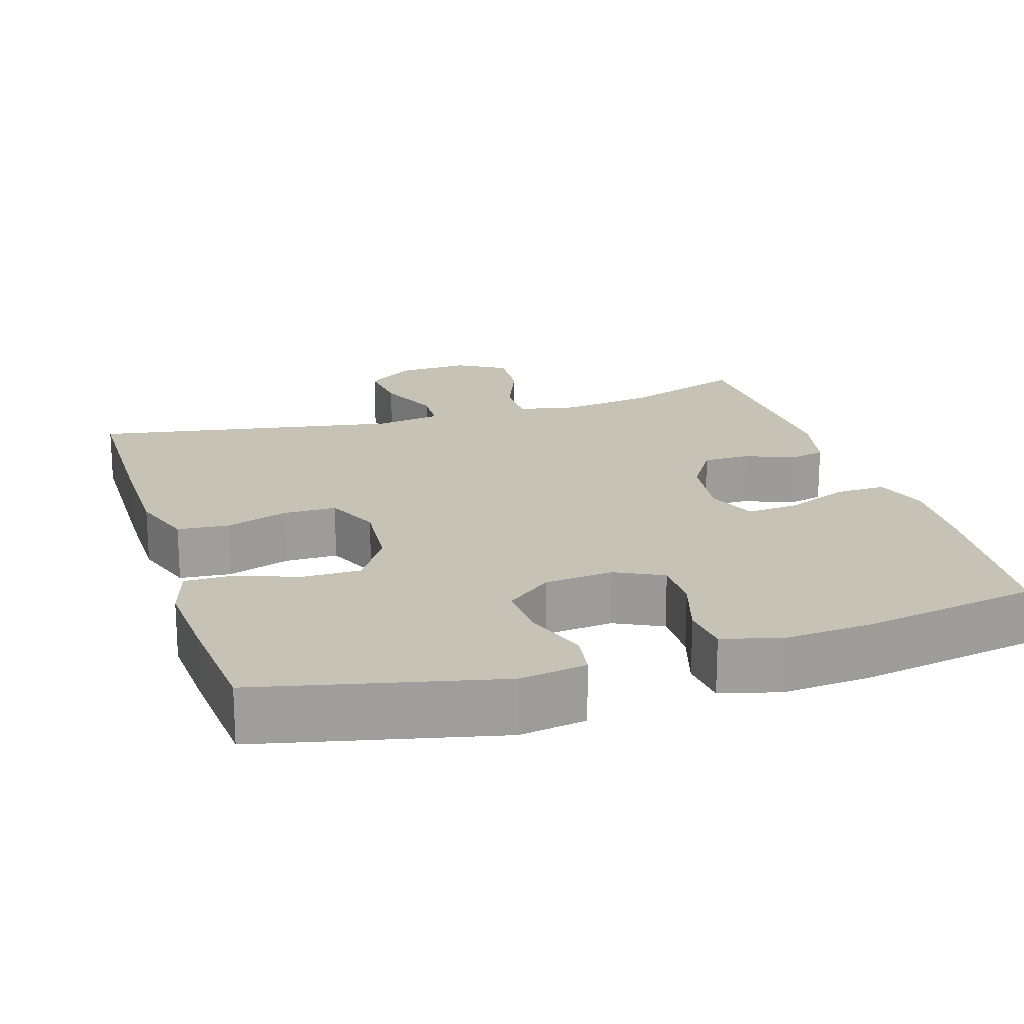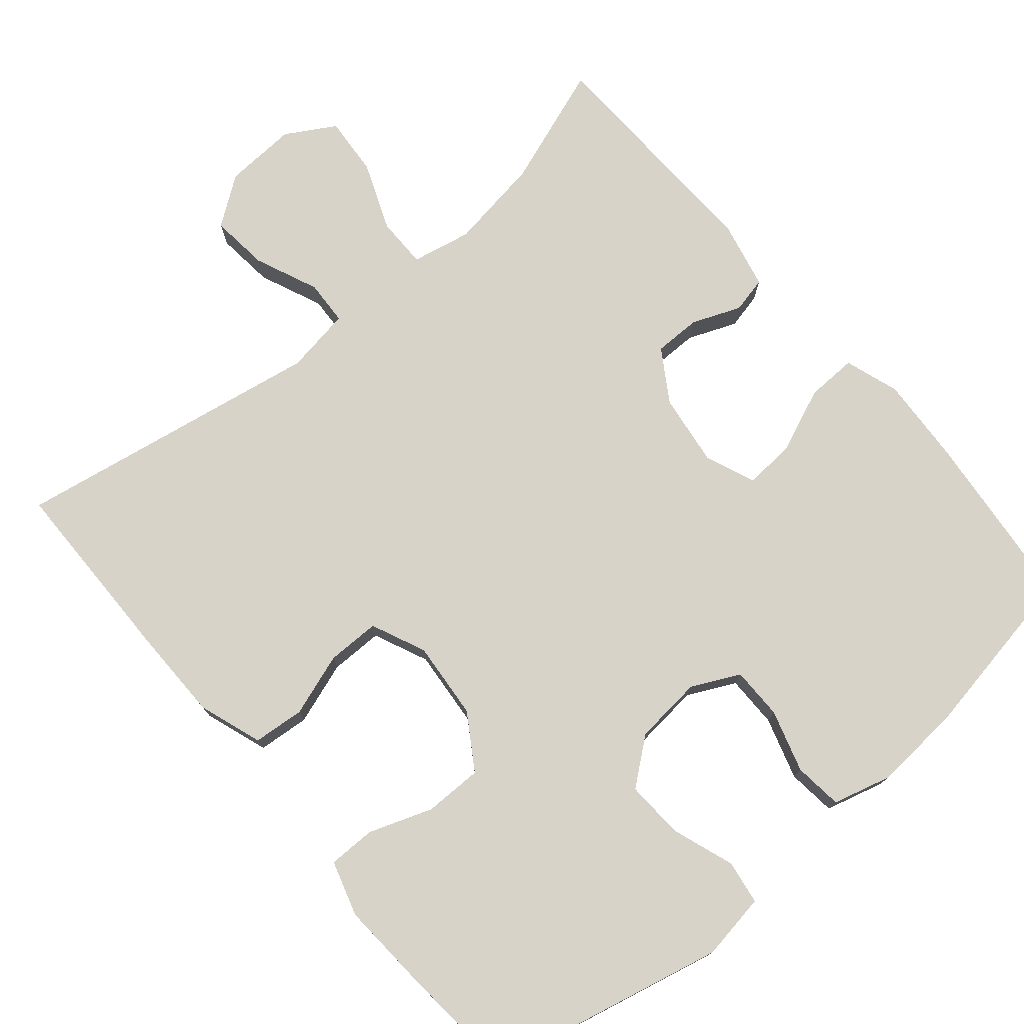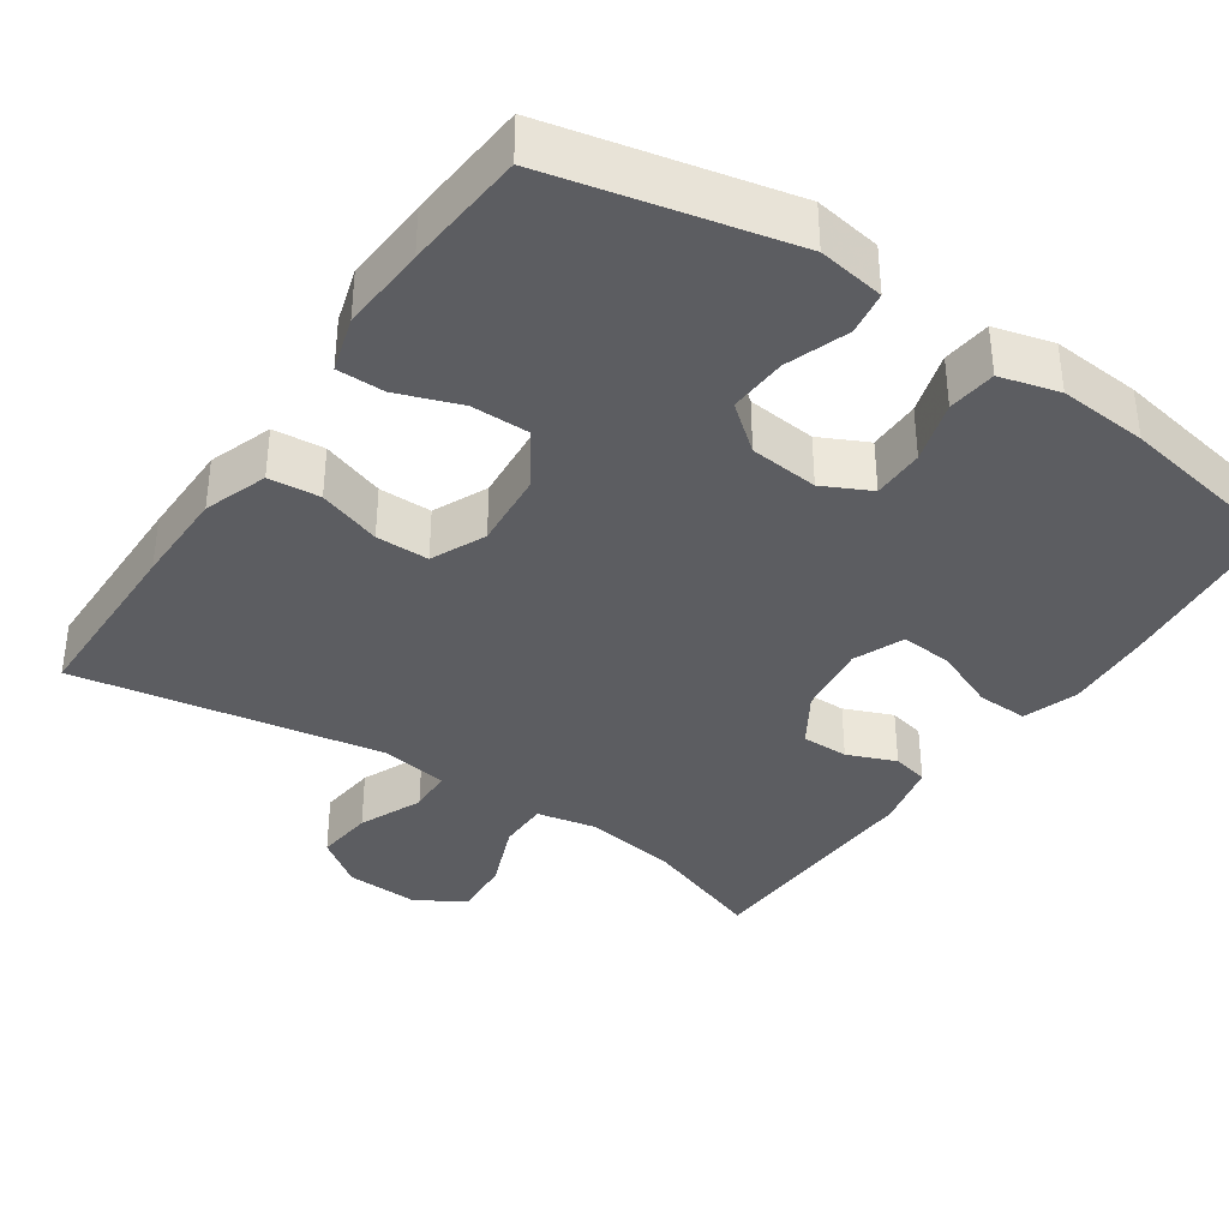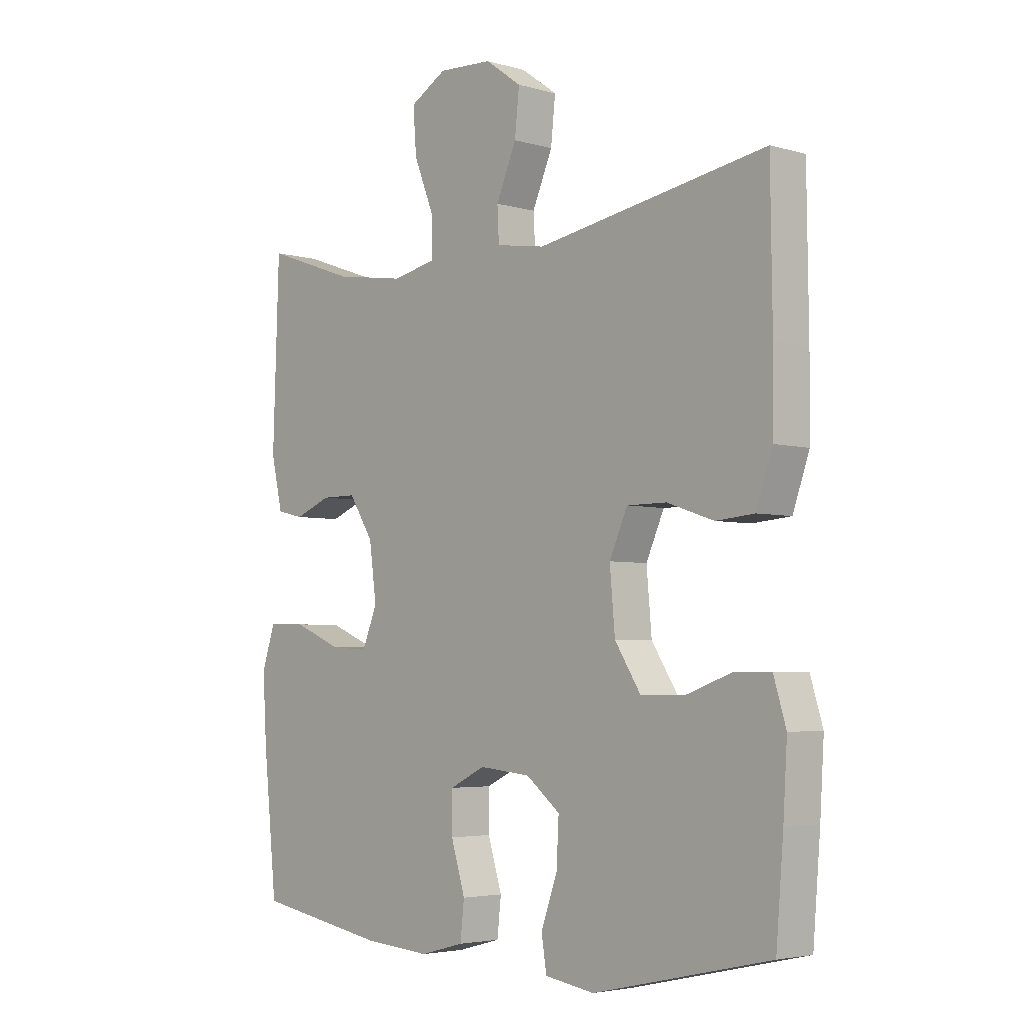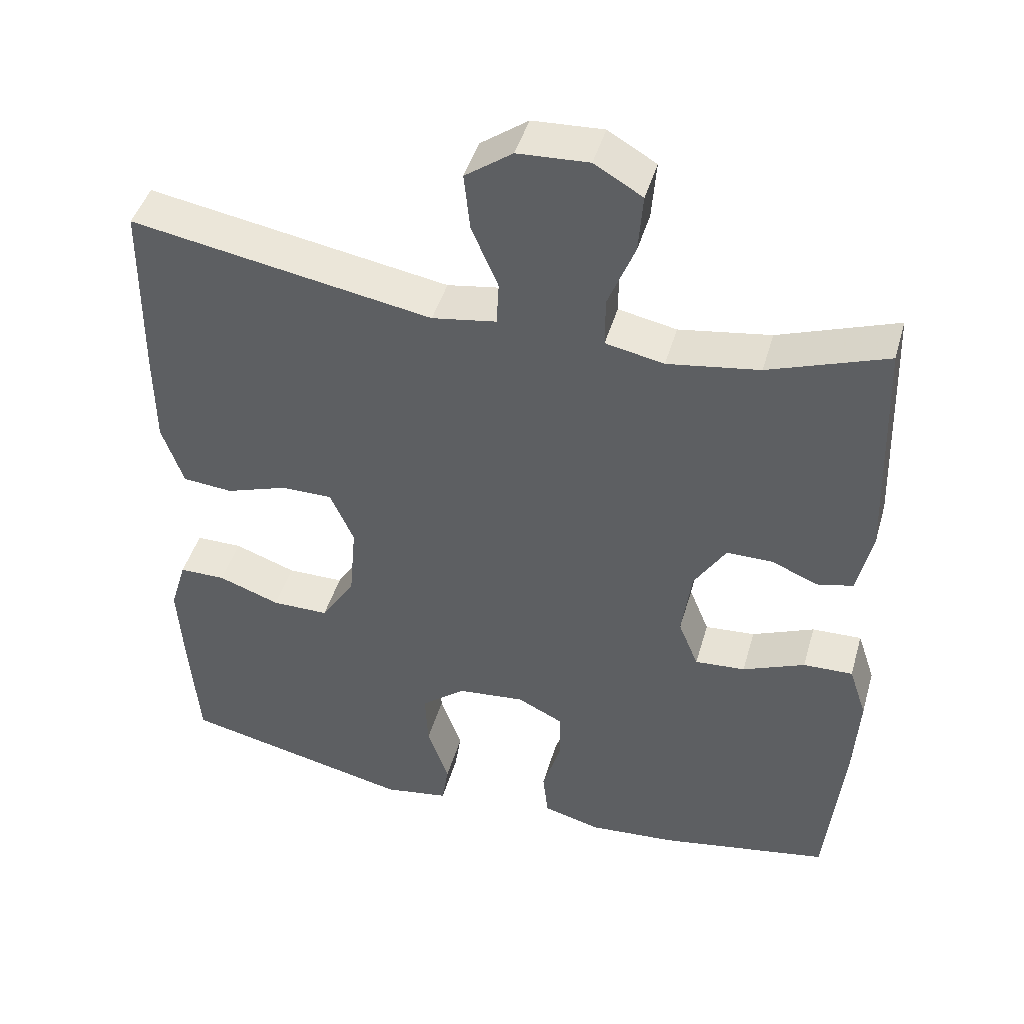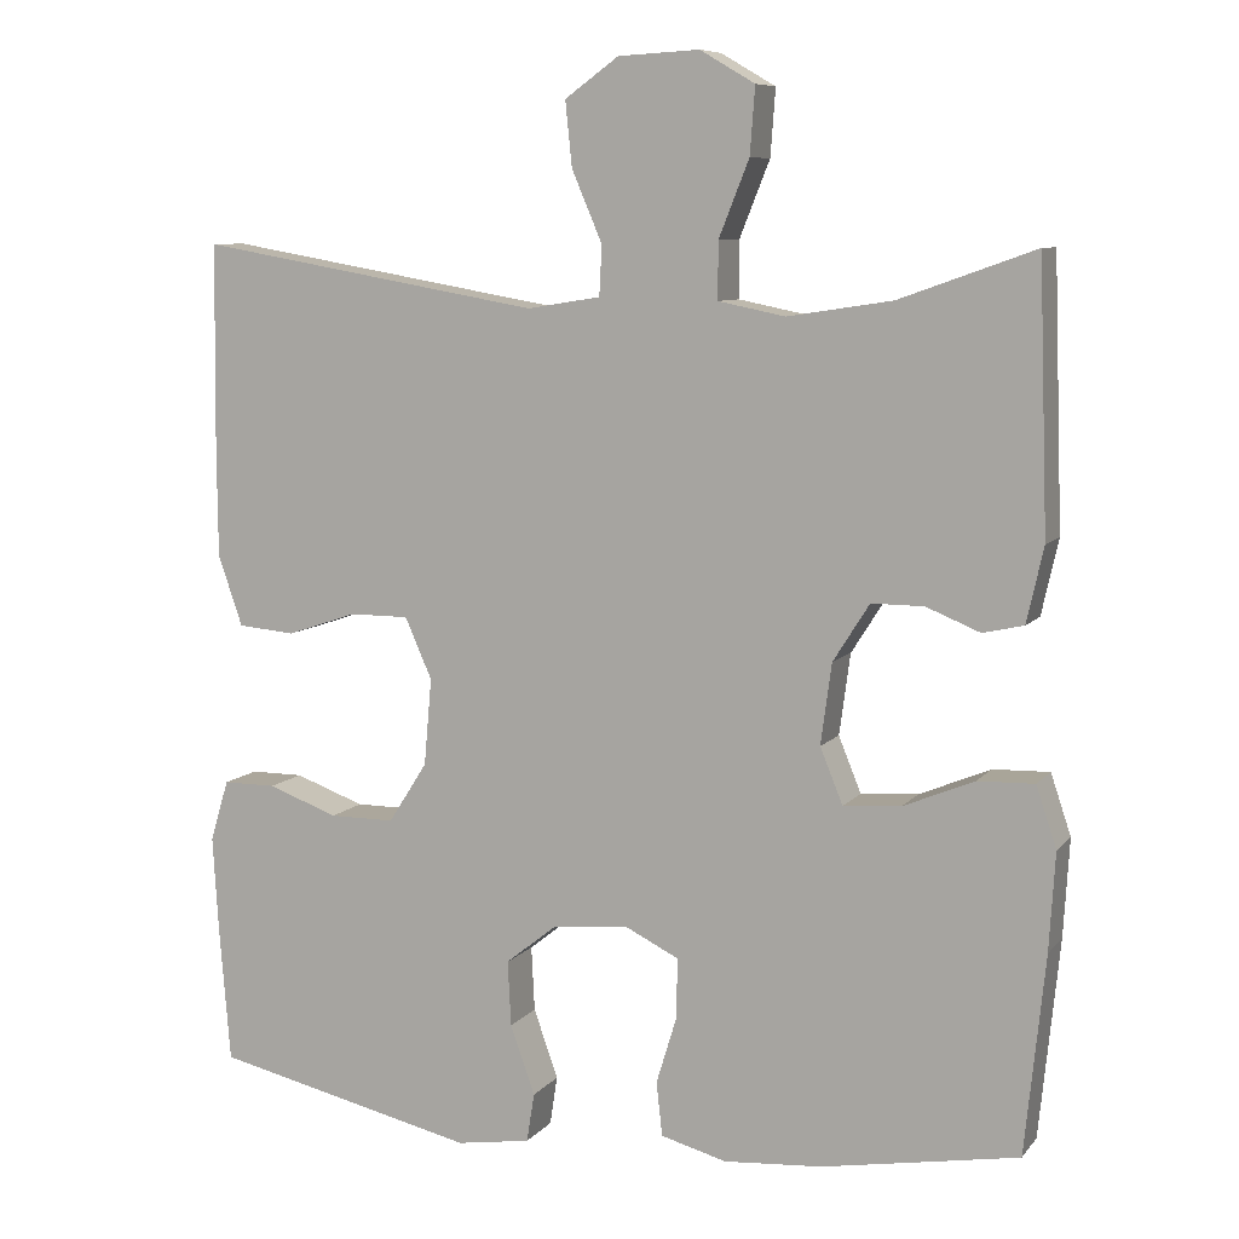
<metadata>
{"format":"obj","ext":"obj","renderer":"f3d","projection":"perspective","resolution":1024,"background":"white","views":[{"elev":19.3,"azim":162.7,"up":"+Y"},{"elev":75.8,"azim":139.8,"up":"+Y"},{"elev":-37.0,"azim":145.7,"up":"+Y"},{"elev":-4.1,"azim":46.9,"up":"+Z"},{"elev":44.6,"azim":-164.2,"up":"+Z"},{"elev":8.3,"azim":-158.2,"up":"+Z"}]}
</metadata>
<code>
v 0.5 0.07 0.5
v 0.503 0.07 0.254
v 0.502 0.07 0.127
v 0.473 0.07 0.043
v 0.405 0.07 0.037
v 0.322 0.07 0.065
v 0.252 0.07 0.065
v 0.22 0.07 -0.007
v 0.229 0.07 -0.11
v 0.275 0.07 -0.182
v 0.352 0.07 -0.182
v 0.435 0.07 -0.152
v 0.498 0.07 -0.152
v 0.52 0.07 -0.225
v 0.513 0.07 -0.34
v 0.5 0.07 -0.5
v 0.187 0.07 -0.571
v 0.099 0.07 -0.557
v 0.09 0.07 -0.499
v 0.119 0.07 -0.417
v 0.123 0.07 -0.34
v 0.063 0.07 -0.292
v -0.028 0.07 -0.283
v -0.091 0.07 -0.314
v -0.091 0.07 -0.383
v -0.066 0.07 -0.465
v -0.073 0.07 -0.529
v -0.151 0.07 -0.55
v -0.268 0.07 -0.541
v -0.5 0.07 -0.5
v -0.524 0.07 -0.265
v -0.531 0.07 -0.149
v -0.507 0.07 -0.077
v -0.44 0.07 -0.079
v -0.356 0.07 -0.114
v -0.288 0.07 -0.119
v -0.261 0.07 -0.053
v -0.274 0.07 0.043
v -0.317 0.07 0.111
v -0.379 0.07 0.111
v -0.443 0.07 0.085
v -0.491 0.07 0.096
v -0.511 0.07 0.185
v -0.5 0.07 0.5
v -0.34 0.07 0.443
v -0.216 0.07 0.424
v -0.137 0.07 0.44
v -0.137 0.07 0.507
v -0.173 0.07 0.597
v -0.179 0.07 0.676
v -0.114 0.07 0.714
v -0.018 0.07 0.709
v 0.046 0.07 0.663
v 0.038 0.07 0.586
v 0.002 0.07 0.502
v 0.005 0.07 0.443
v 0.092 0.07 0.429
v 0.5 0 0.5
v 0.503 0 0.254
v 0.502 0 0.127
v 0.473 0 0.043
v 0.405 0 0.037
v 0.322 0 0.065
v 0.252 0 0.065
v 0.22 0 -0.007
v 0.229 0 -0.11
v 0.275 0 -0.182
v 0.352 0 -0.182
v 0.435 0 -0.152
v 0.498 0 -0.152
v 0.52 0 -0.225
v 0.513 0 -0.34
v 0.5 0 -0.5
v 0.187 0 -0.571
v 0.099 0 -0.557
v 0.09 0 -0.499
v 0.119 0 -0.417
v 0.123 0 -0.34
v 0.063 0 -0.292
v -0.028 0 -0.283
v -0.091 0 -0.314
v -0.091 0 -0.383
v -0.066 0 -0.465
v -0.073 0 -0.529
v -0.151 0 -0.55
v -0.268 0 -0.541
v -0.5 0 -0.5
v -0.524 0 -0.265
v -0.531 0 -0.149
v -0.507 0 -0.077
v -0.44 0 -0.079
v -0.356 0 -0.114
v -0.288 0 -0.119
v -0.261 0 -0.053
v -0.274 0 0.043
v -0.317 0 0.111
v -0.379 0 0.111
v -0.443 0 0.085
v -0.491 0 0.096
v -0.511 0 0.185
v -0.5 0 0.5
v -0.34 0 0.443
v -0.216 0 0.424
v -0.137 0 0.44
v -0.137 0 0.507
v -0.173 0 0.597
v -0.179 0 0.676
v -0.114 0 0.714
v -0.018 0 0.709
v 0.046 0 0.663
v 0.038 0 0.586
v 0.002 0 0.502
v 0.005 0 0.443
v 0.092 0 0.429
f 52 53 54 55
f 52 55 56
f 51 52 56
f 48 49 50 51
f 47 48 51 56
f 46 47 56 57
f 42 43 44 45
f 40 41 42 45
f 39 40 45 46
f 38 39 46 57
f 32 33 34 35
f 32 35 36
f 31 32 36
f 30 31 36
f 29 30 36
f 28 29 36 37
f 25 26 27 28
f 24 25 28 37
f 17 18 19 20
f 17 20 21
f 16 17 21
f 15 16 21 22
f 11 12 13 14
f 10 11 14 15
f 3 4 5 6
f 3 6 7
f 2 3 7
f 1 2 7
f 57 1 7
f 38 57 7 8
f 23 24 37 38
f 22 23 38 8
f 10 15 22
f 9 10 22
f 8 9 22
f 112 111 110 109
f 113 112 109
f 113 109 108
f 108 107 106 105
f 113 108 105 104
f 114 113 104 103
f 102 101 100 99
f 102 99 98 97
f 103 102 97 96
f 114 103 96 95
f 92 91 90 89
f 93 92 89
f 93 89 88
f 93 88 87
f 93 87 86
f 94 93 86 85
f 85 84 83 82
f 94 85 82 81
f 77 76 75 74
f 78 77 74
f 78 74 73
f 79 78 73 72
f 71 70 69 68
f 72 71 68 67
f 63 62 61 60
f 64 63 60
f 64 60 59
f 64 59 58
f 64 58 114
f 65 64 114 95
f 95 94 81 80
f 65 95 80 79
f 79 72 67
f 79 67 66
f 79 66 65
f 1 58 59 2
f 2 59 60 3
f 3 60 61 4
f 4 61 62 5
f 5 62 63 6
f 6 63 64 7
f 7 64 65 8
f 8 65 66 9
f 9 66 67 10
f 10 67 68 11
f 11 68 69 12
f 12 69 70 13
f 13 70 71 14
f 14 71 72 15
f 15 72 73 16
f 16 73 74 17
f 17 74 75 18
f 18 75 76 19
f 19 76 77 20
f 20 77 78 21
f 21 78 79 22
f 22 79 80 23
f 23 80 81 24
f 24 81 82 25
f 25 82 83 26
f 26 83 84 27
f 27 84 85 28
f 28 85 86 29
f 29 86 87 30
f 30 87 88 31
f 31 88 89 32
f 32 89 90 33
f 33 90 91 34
f 34 91 92 35
f 35 92 93 36
f 36 93 94 37
f 37 94 95 38
f 38 95 96 39
f 39 96 97 40
f 40 97 98 41
f 41 98 99 42
f 42 99 100 43
f 43 100 101 44
f 44 101 102 45
f 45 102 103 46
f 46 103 104 47
f 47 104 105 48
f 48 105 106 49
f 49 106 107 50
f 50 107 108 51
f 51 108 109 52
f 52 109 110 53
f 53 110 111 54
f 54 111 112 55
f 55 112 113 56
f 56 113 114 57
f 57 114 58 1

</code>
